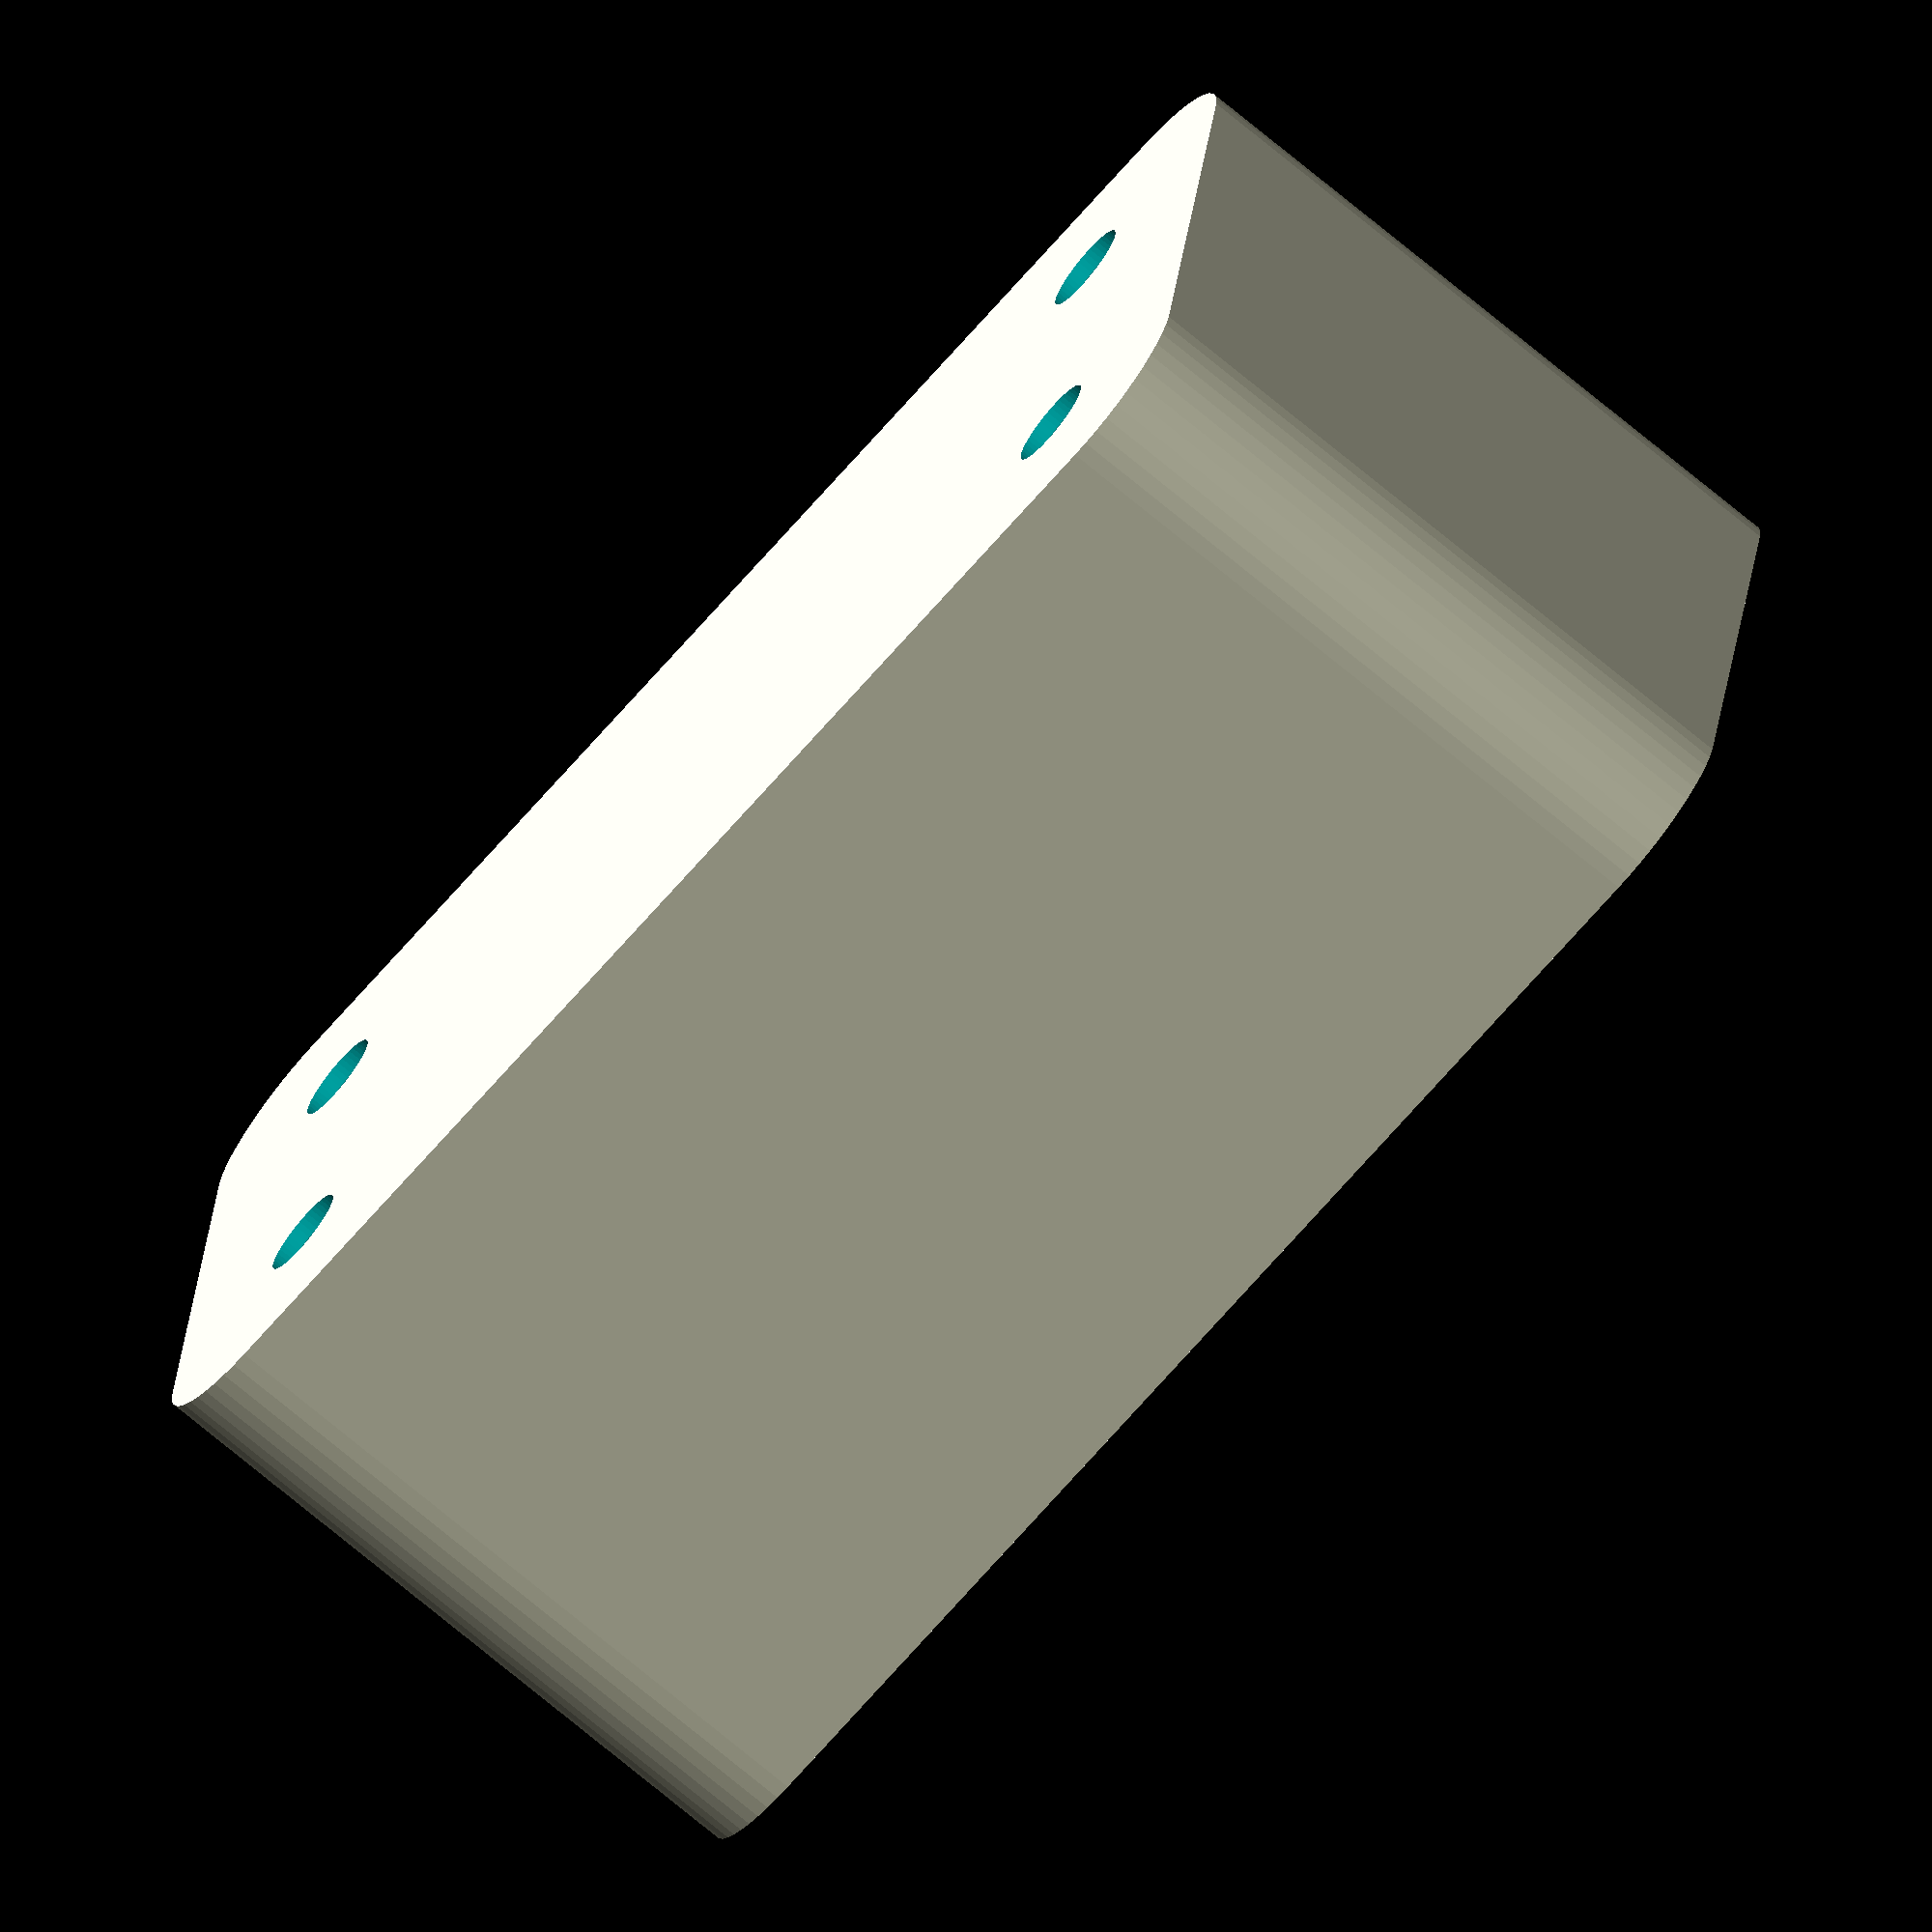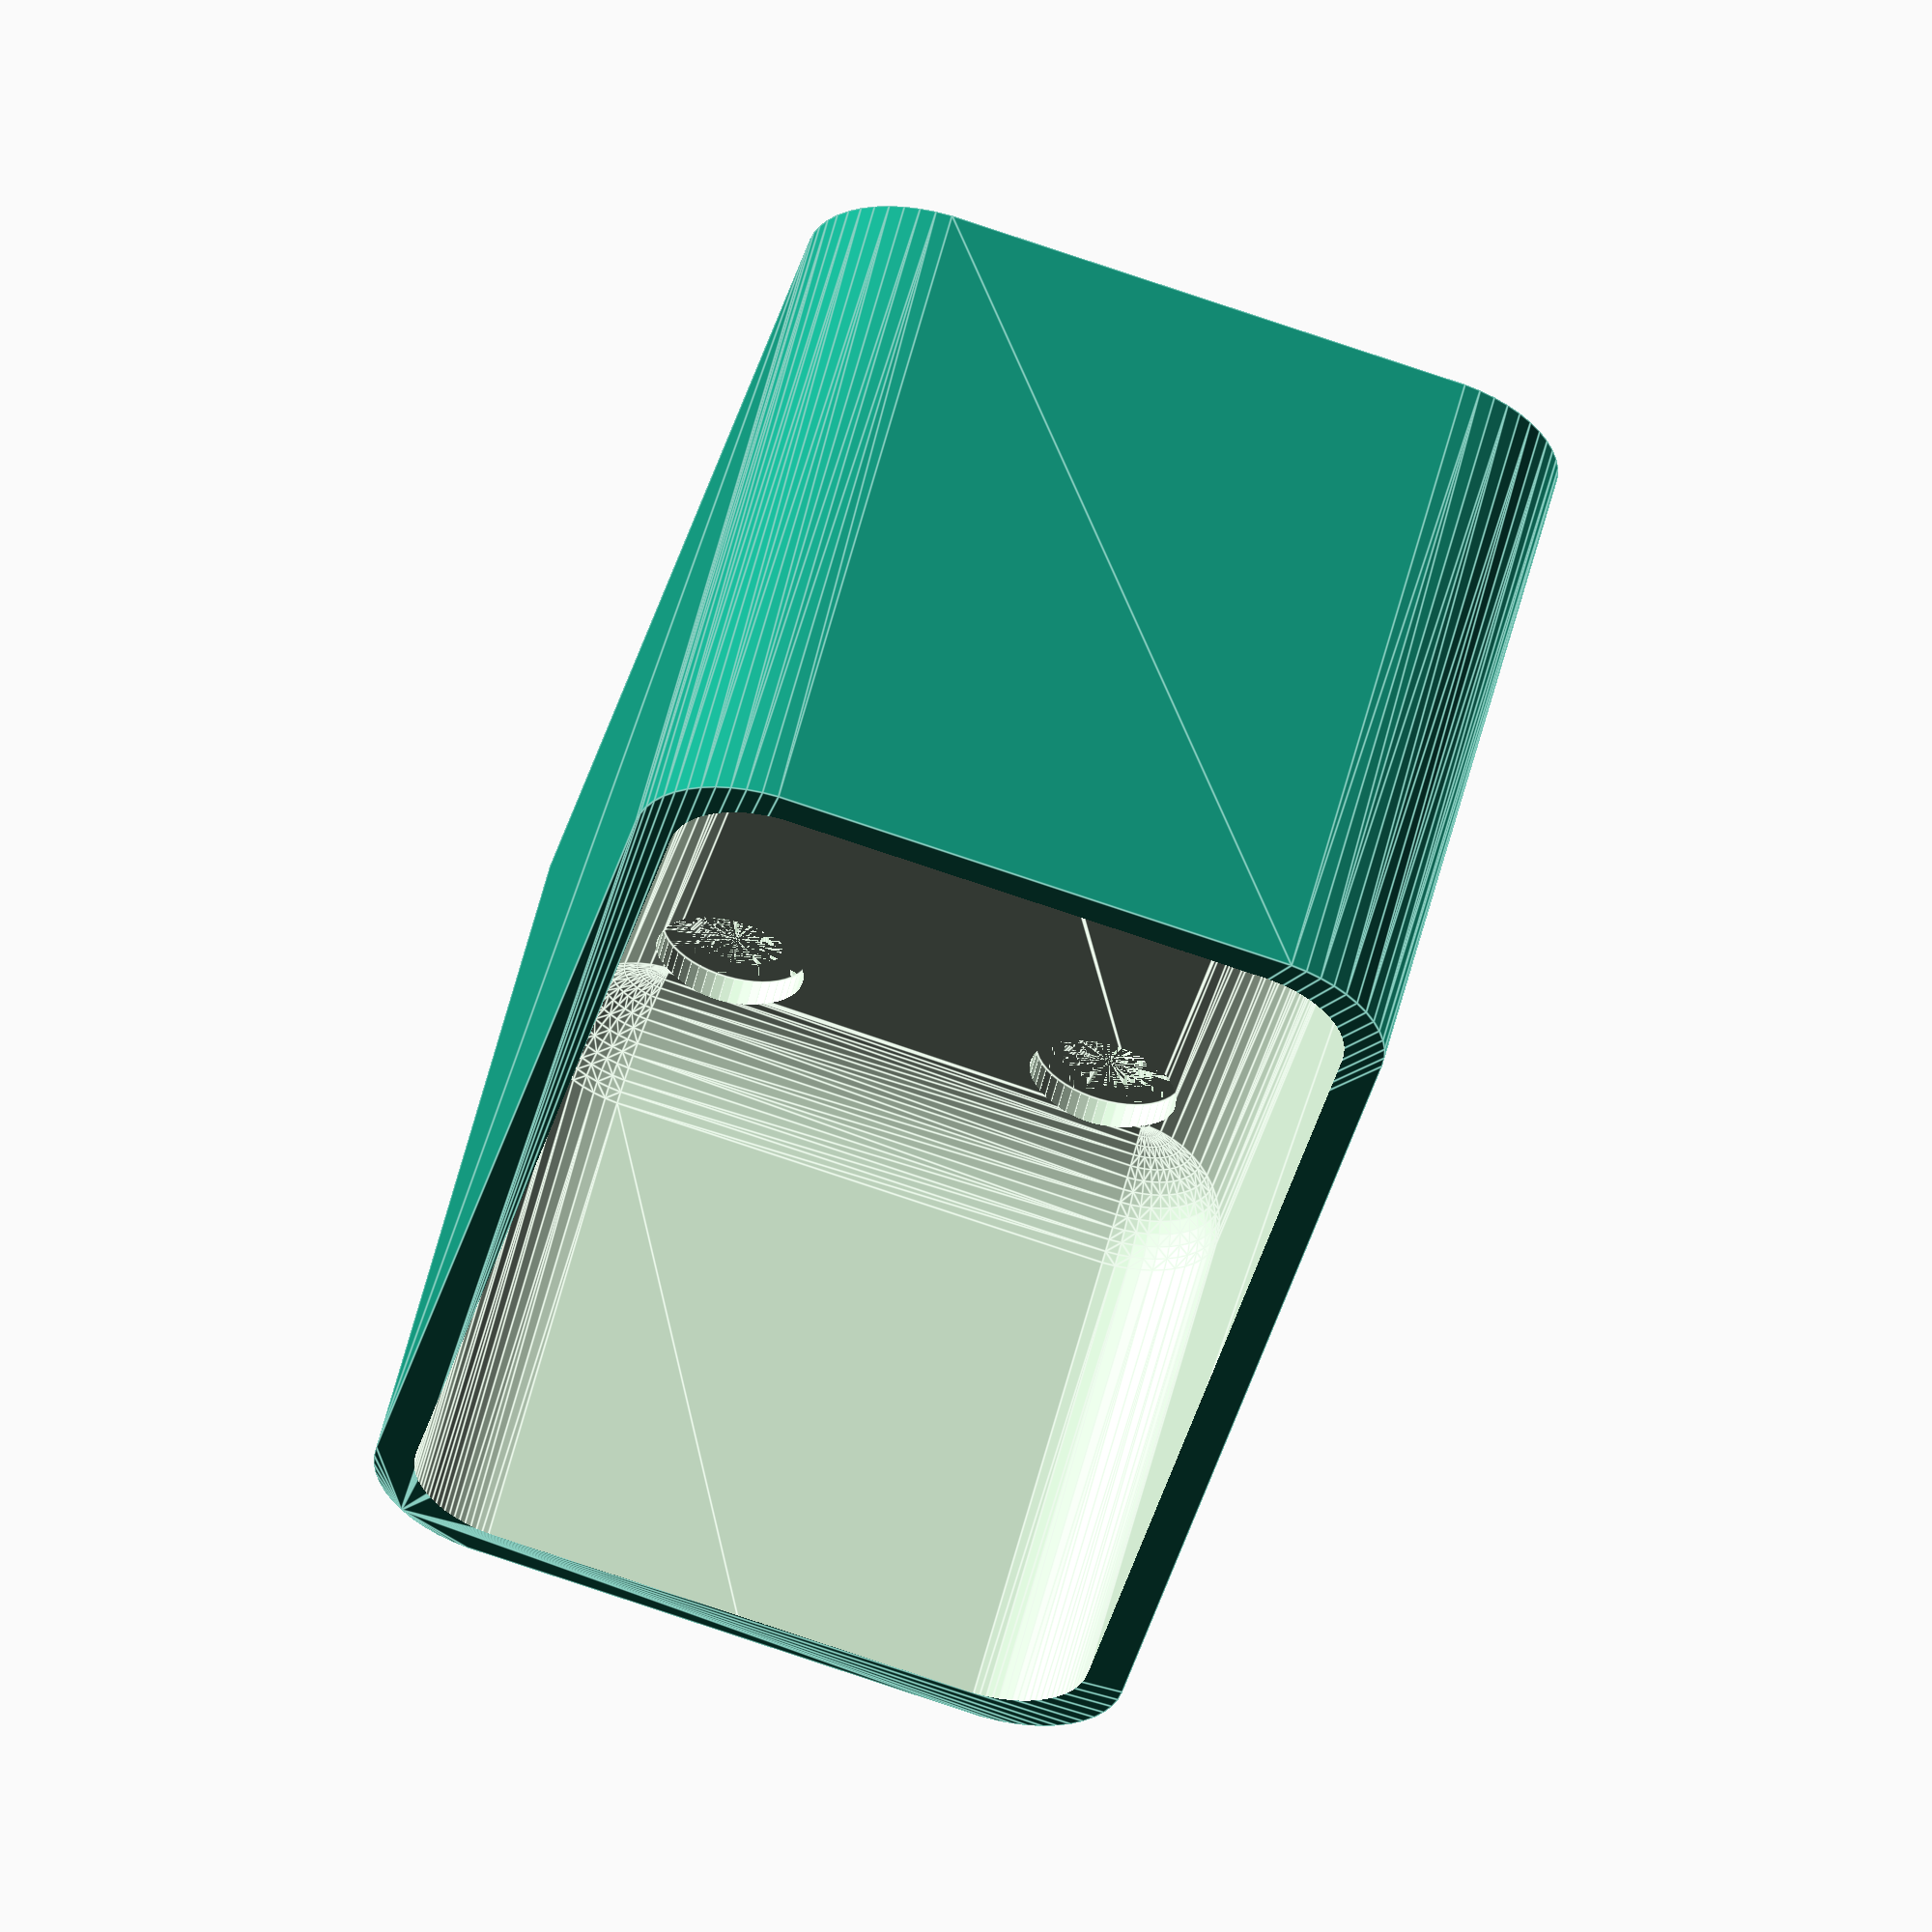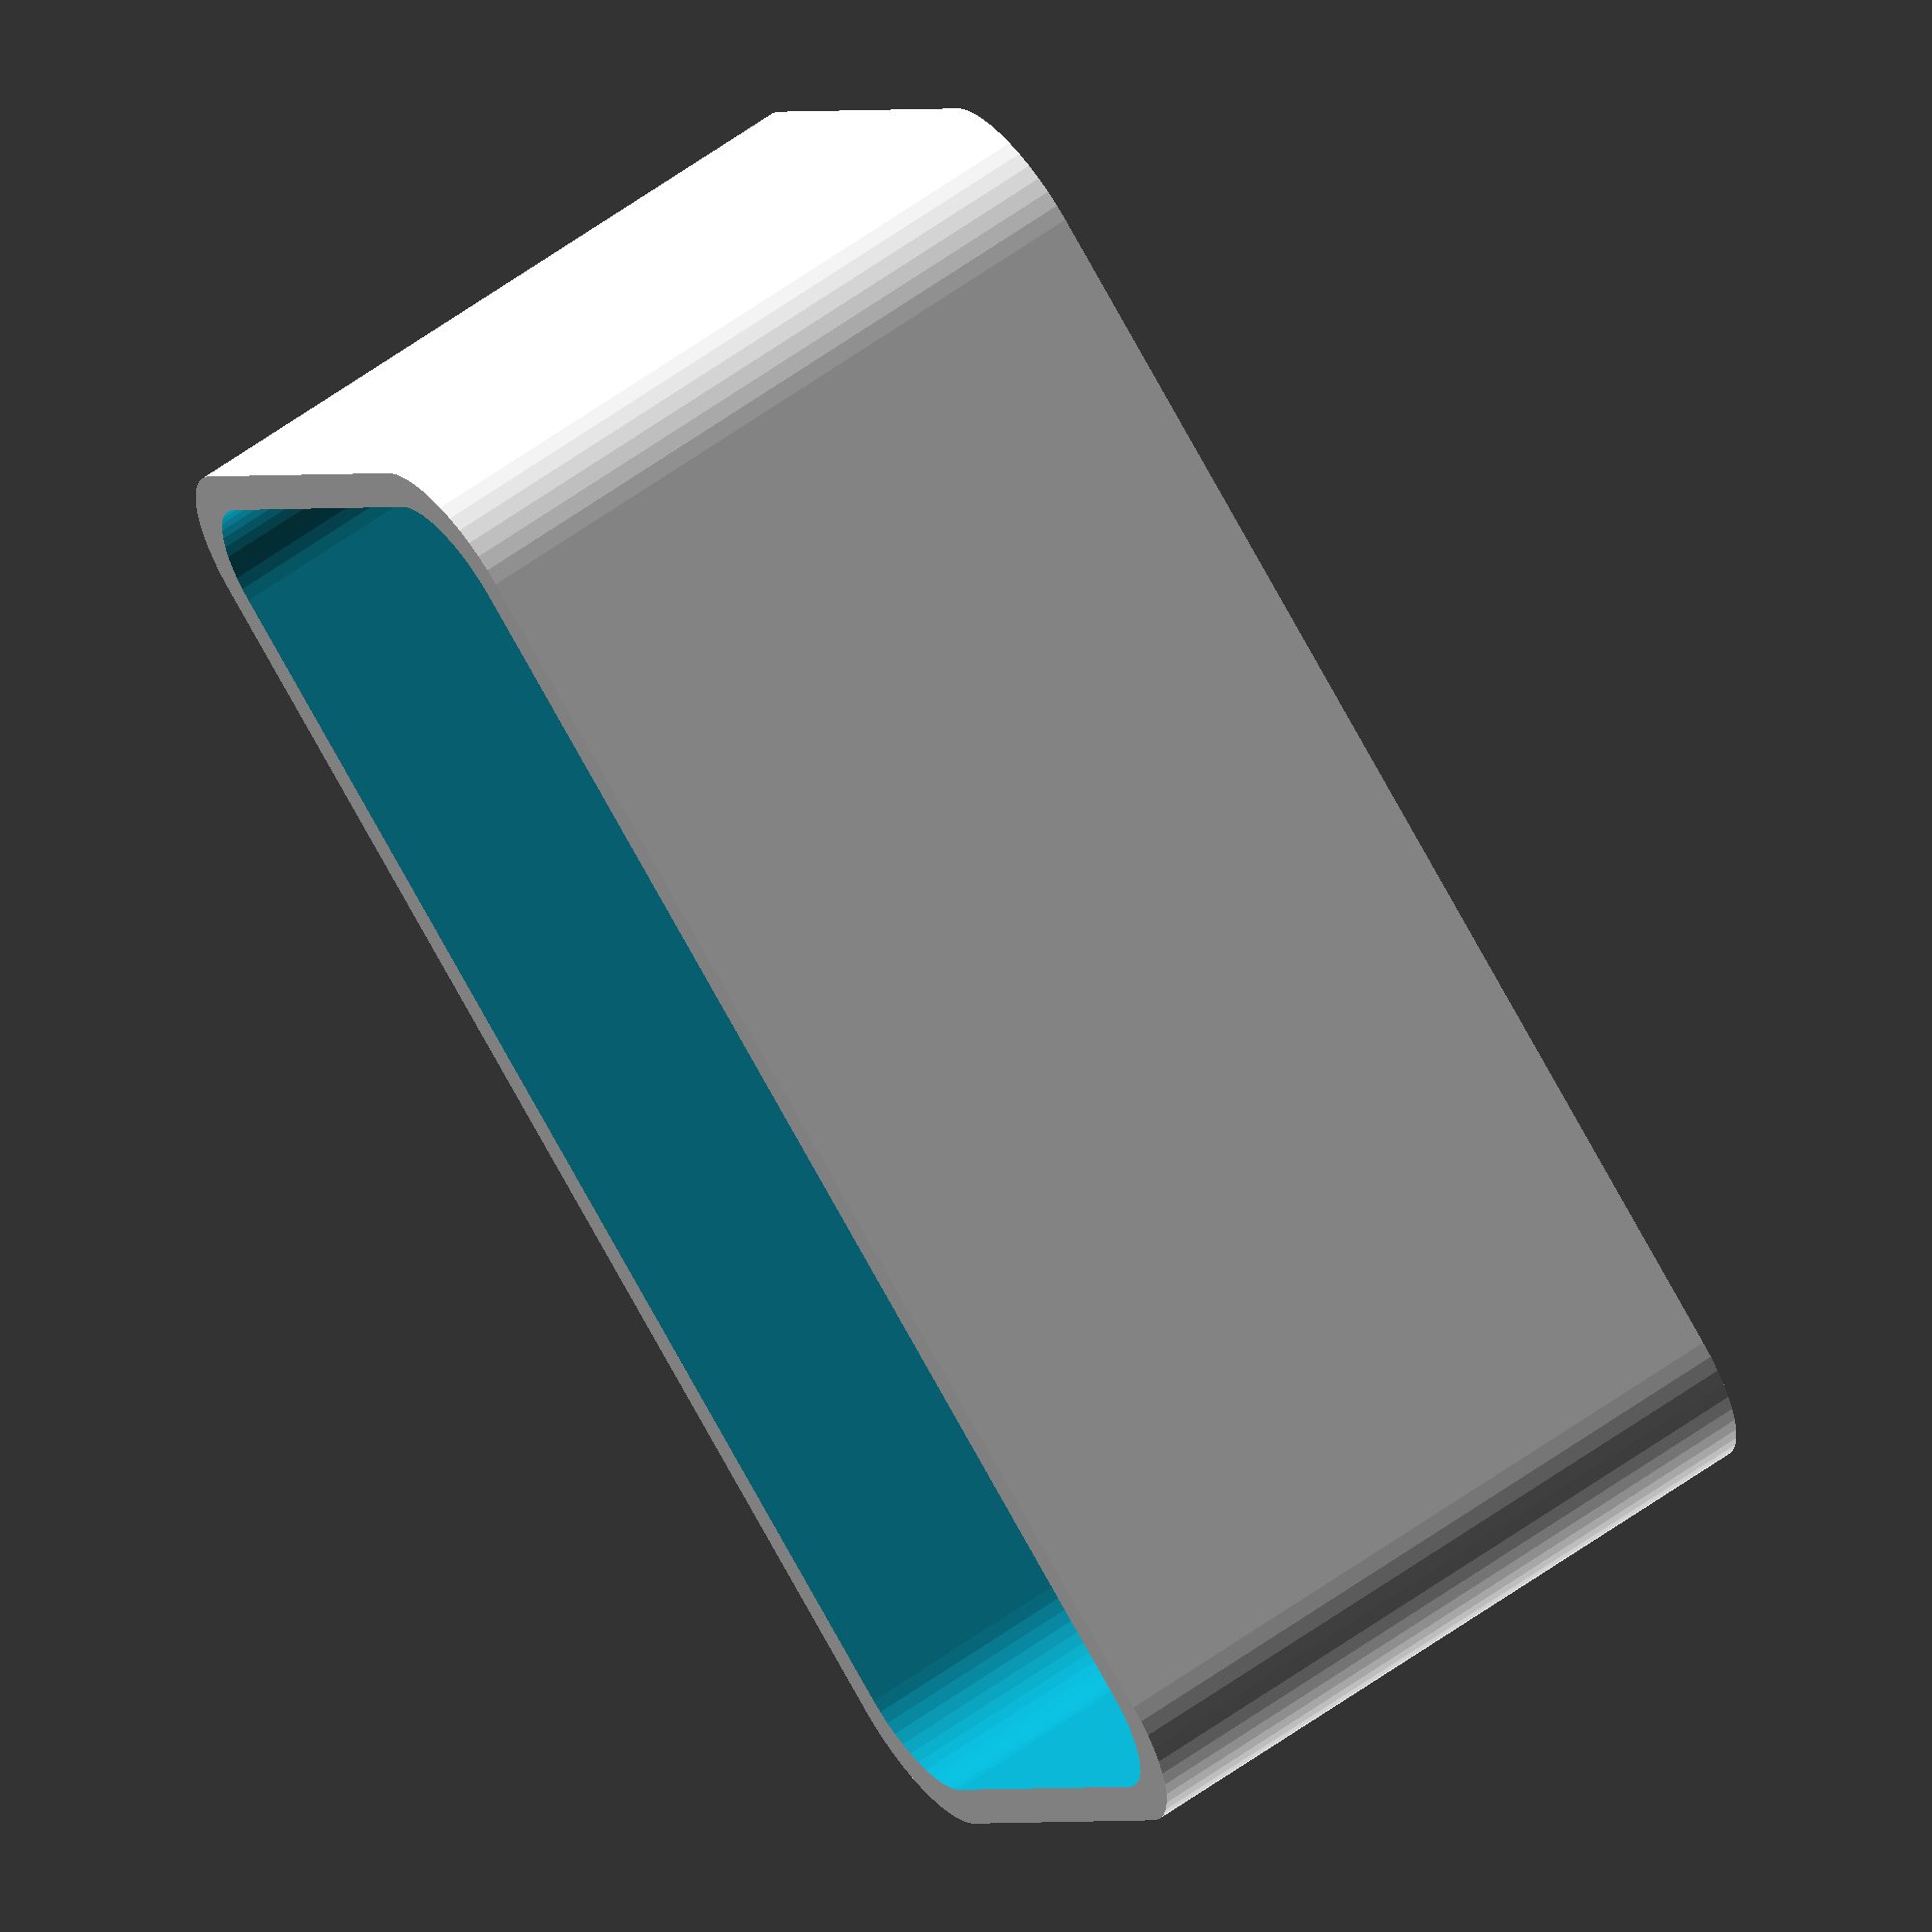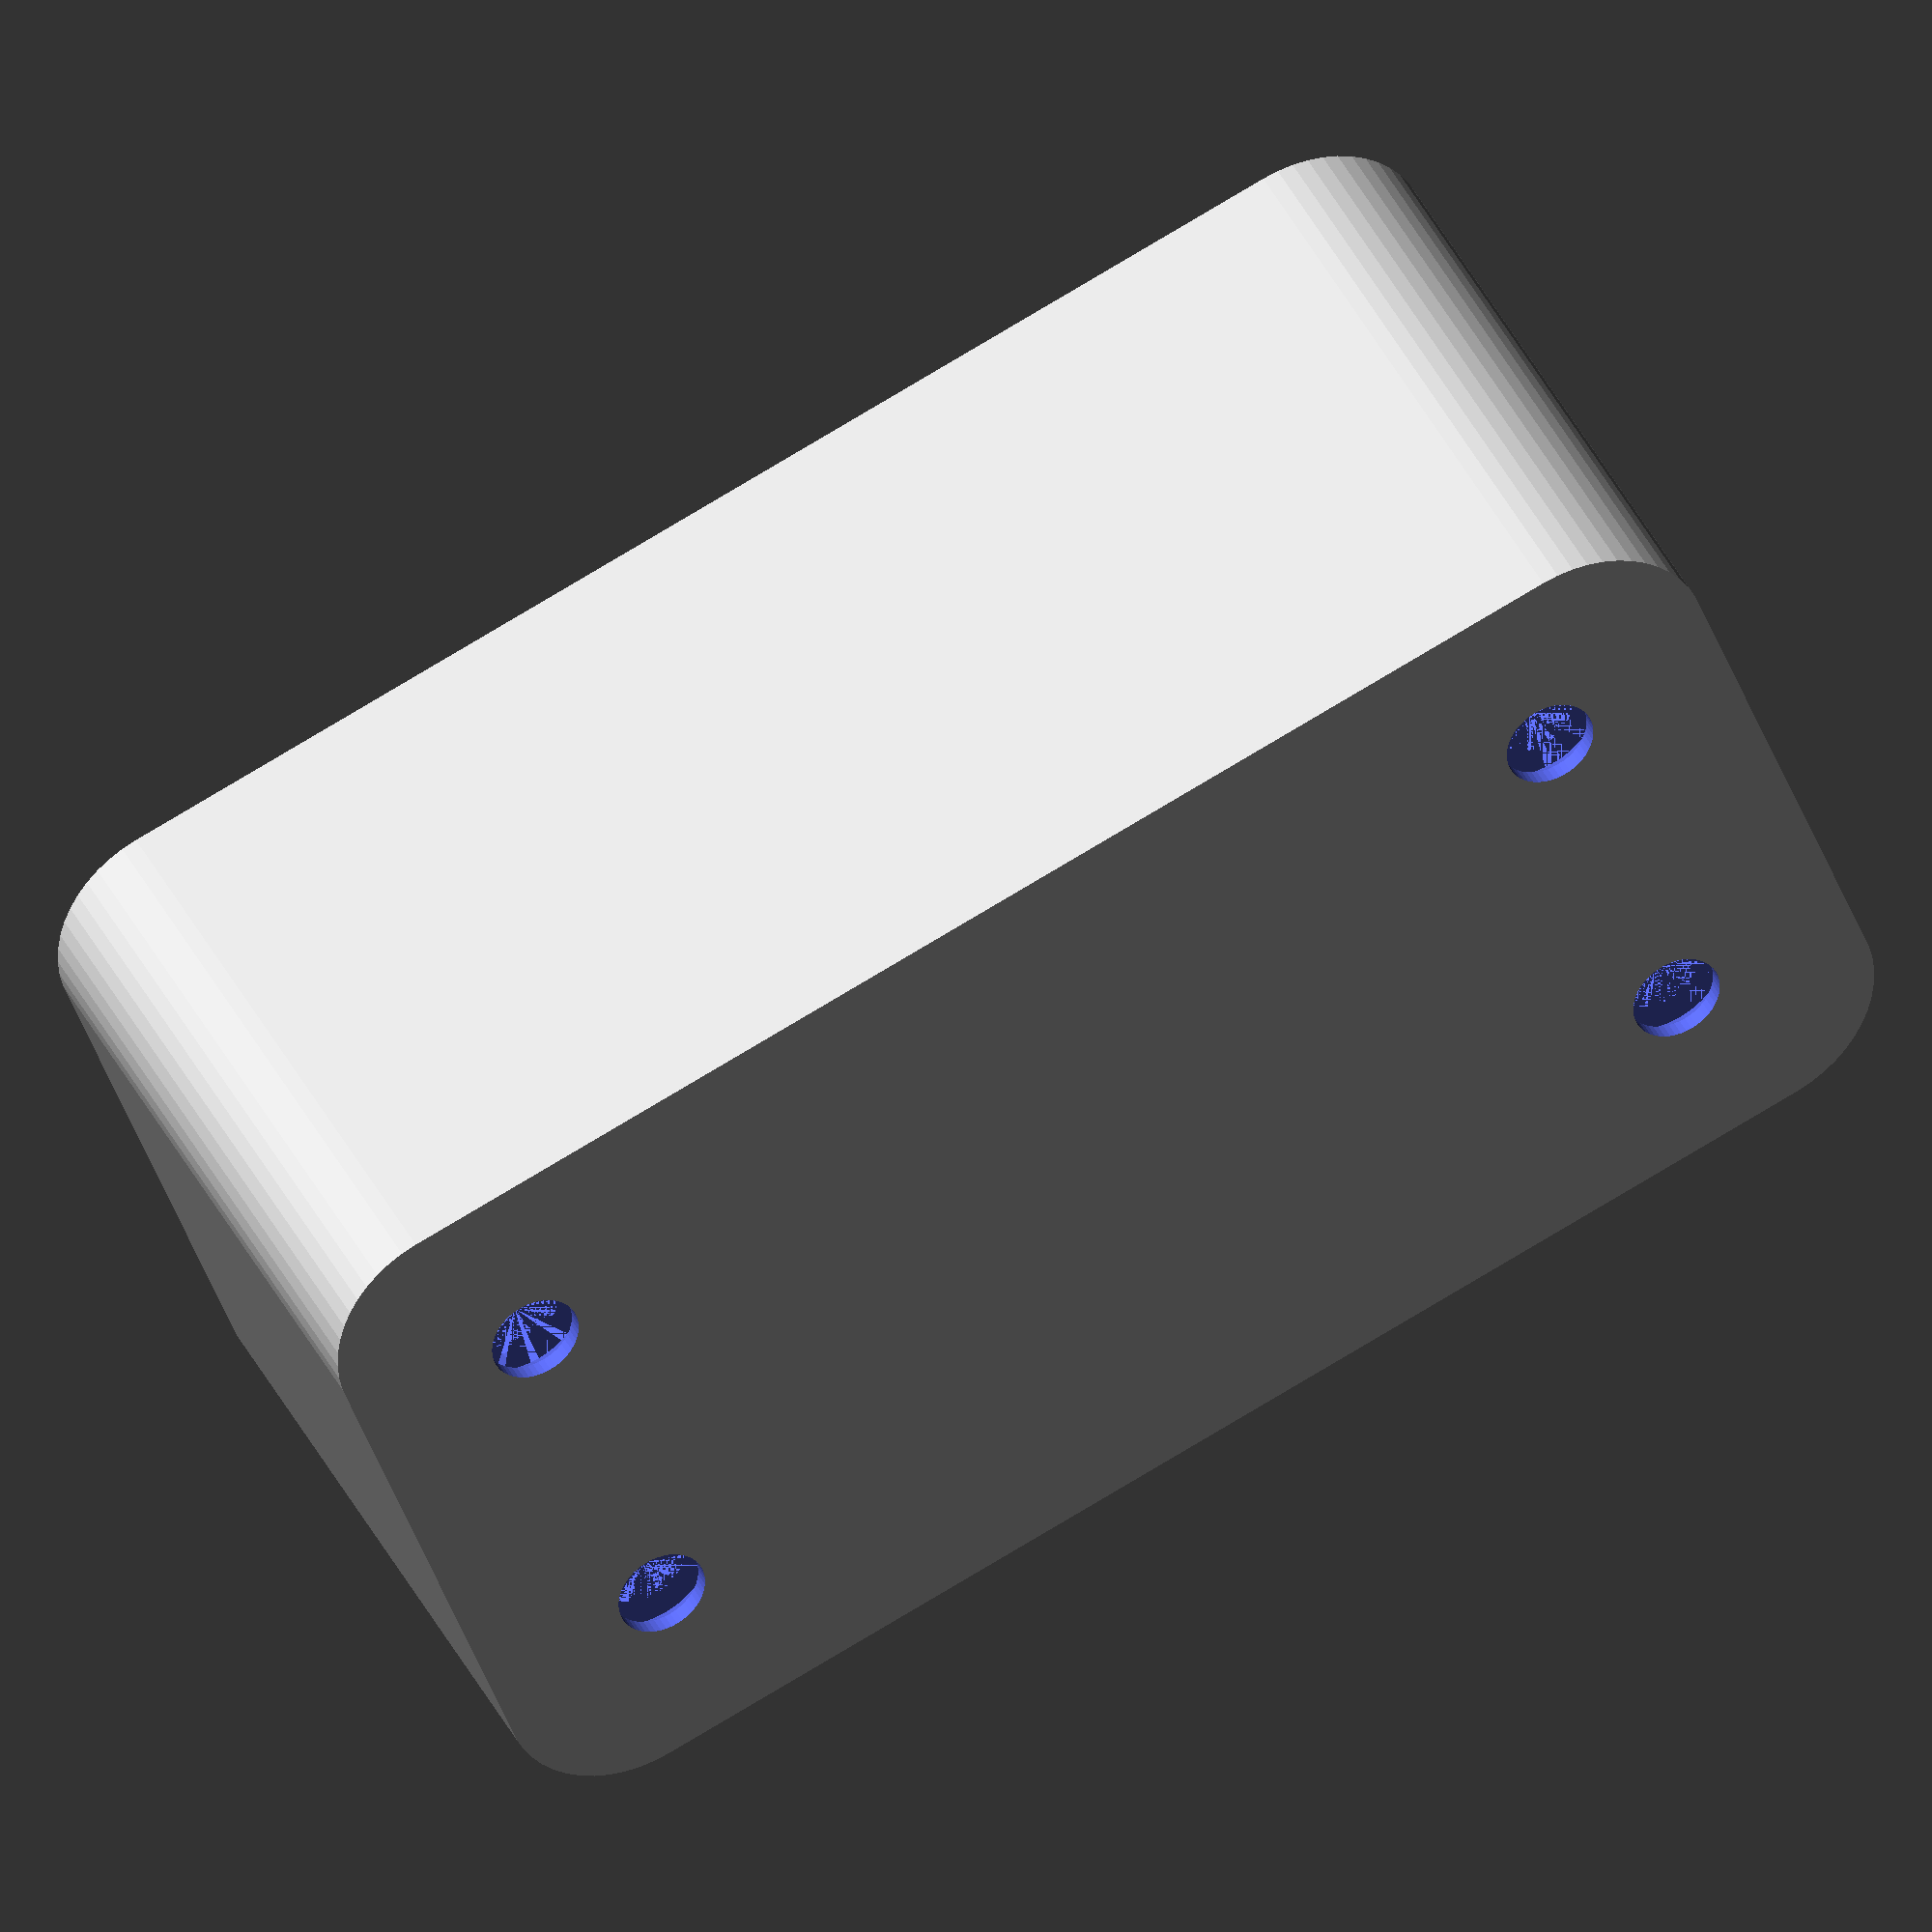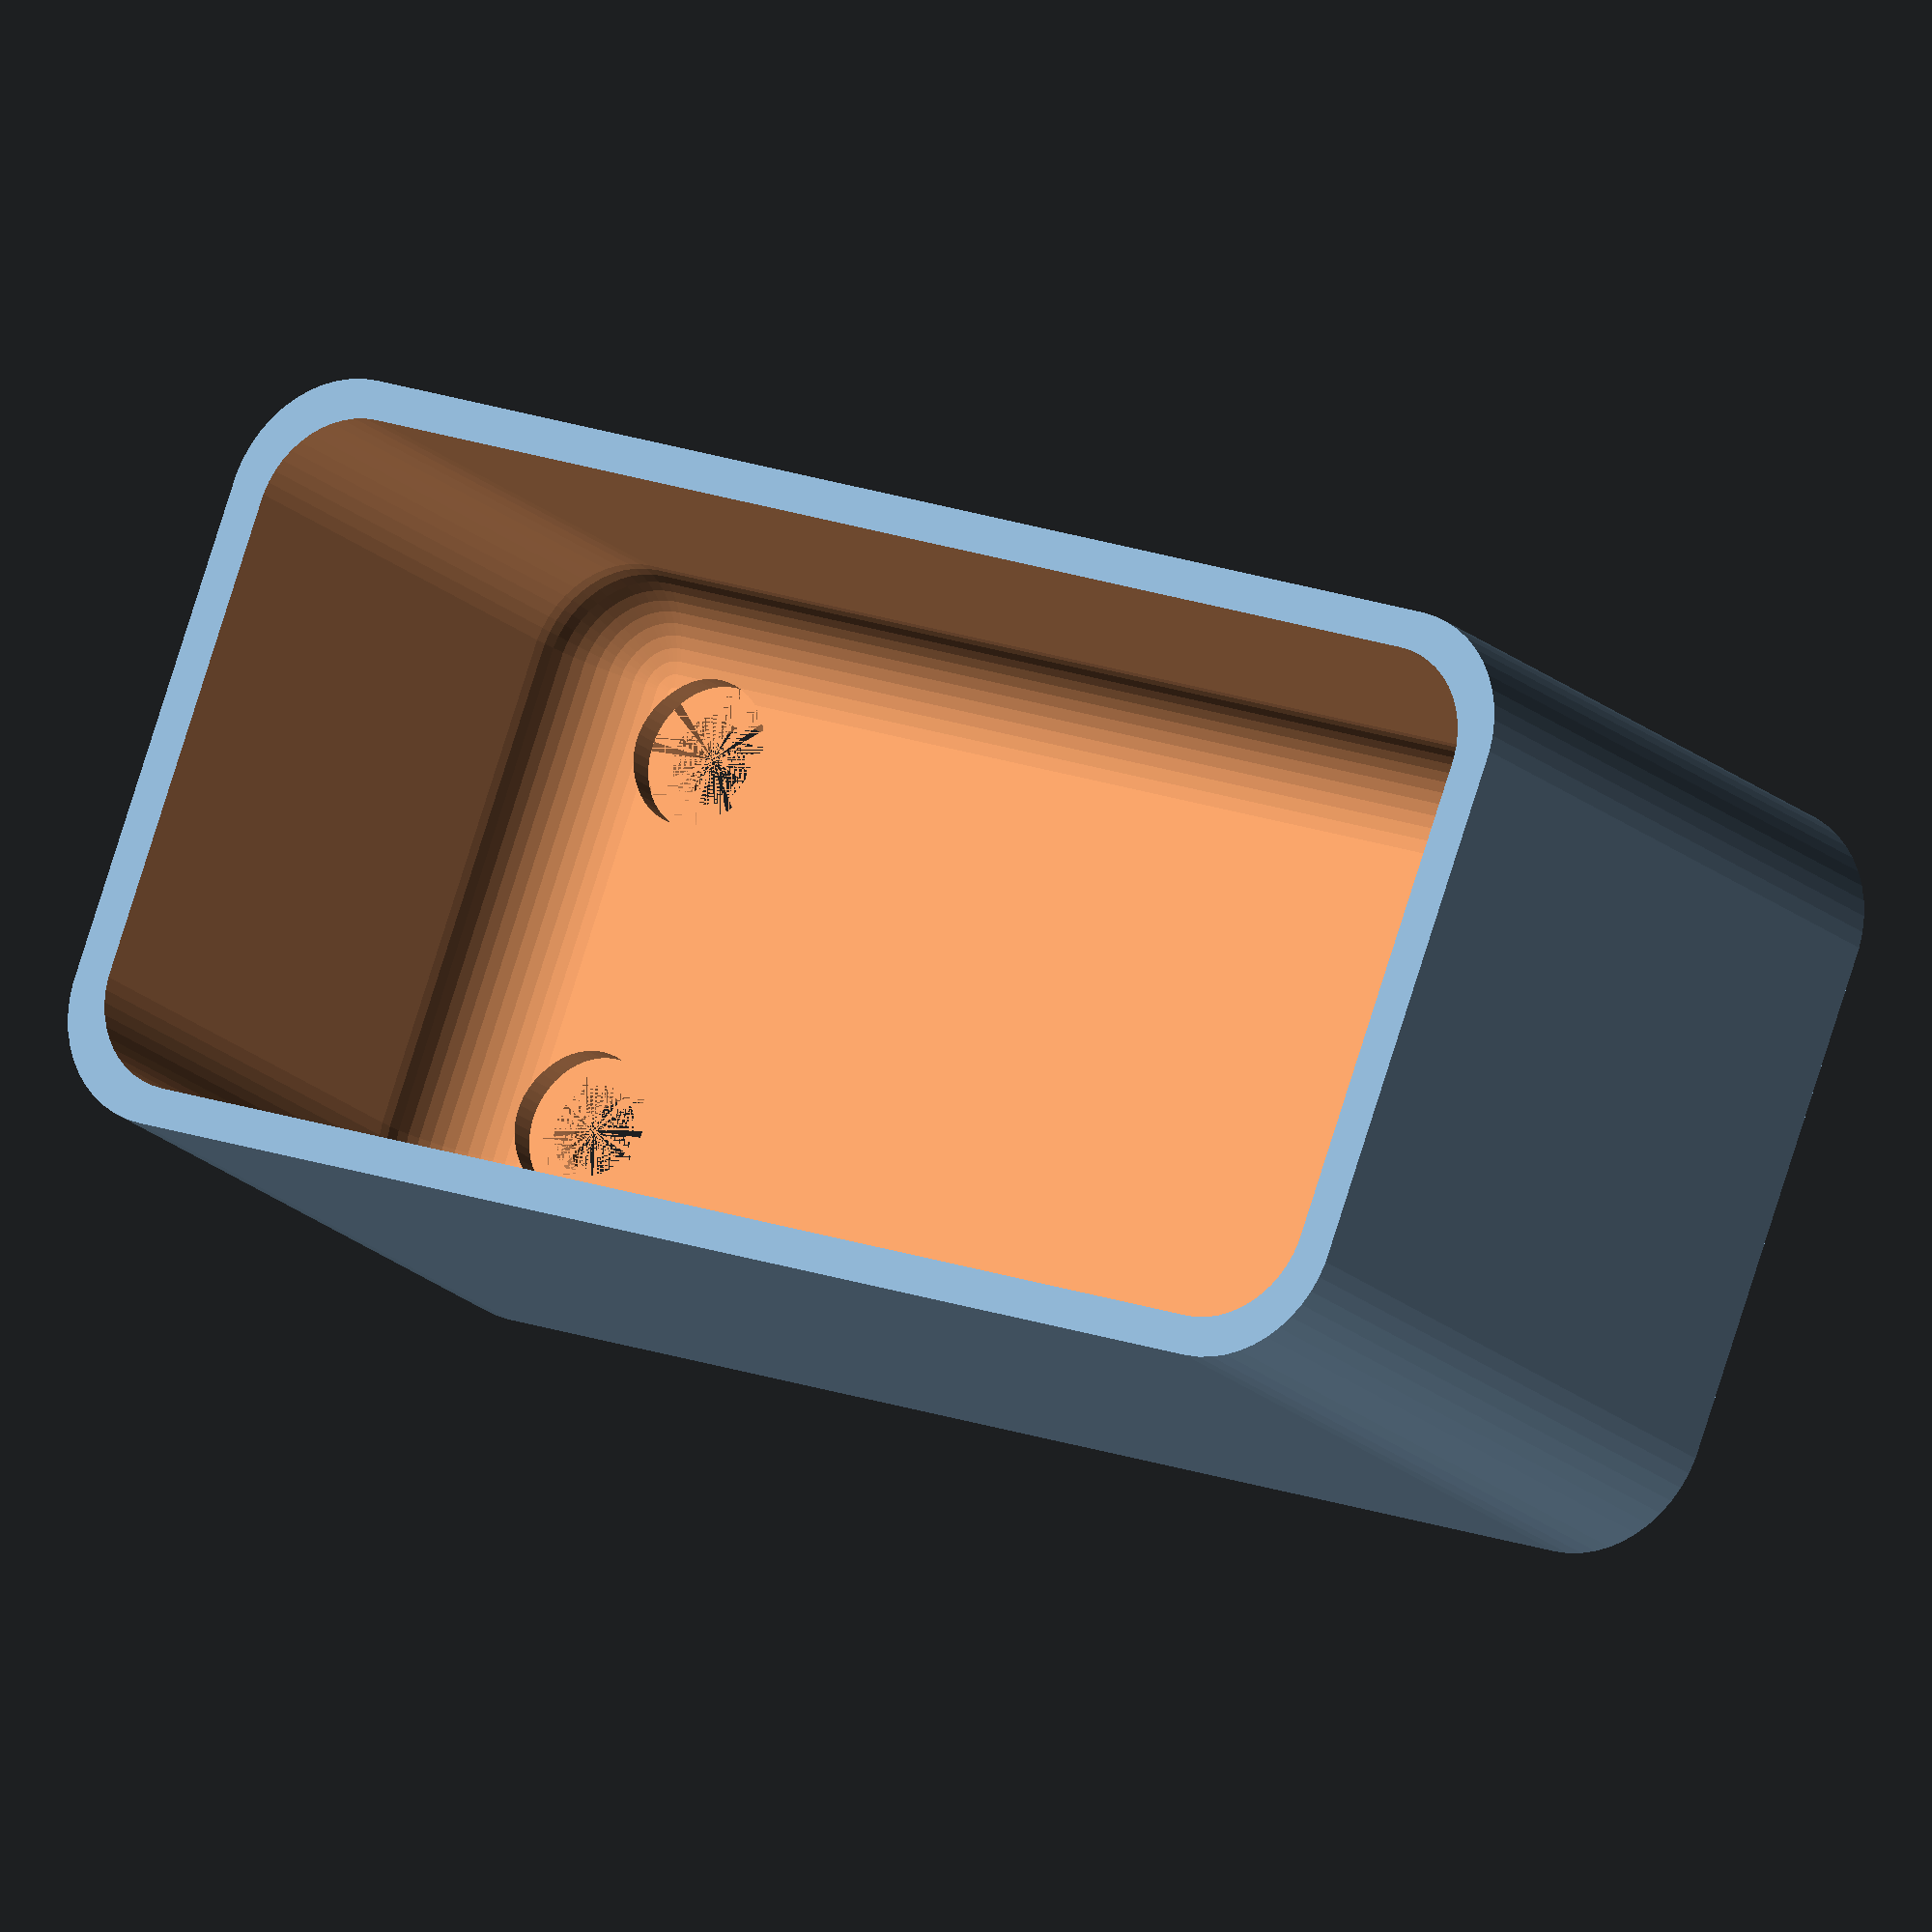
<openscad>
$fn = 50;


difference() {
	union() {
		hull() {
			translate(v = [-10.0000000000, 25.0000000000, 0]) {
				cylinder(h = 27, r = 5);
			}
			translate(v = [10.0000000000, 25.0000000000, 0]) {
				cylinder(h = 27, r = 5);
			}
			translate(v = [-10.0000000000, -25.0000000000, 0]) {
				cylinder(h = 27, r = 5);
			}
			translate(v = [10.0000000000, -25.0000000000, 0]) {
				cylinder(h = 27, r = 5);
			}
		}
	}
	union() {
		translate(v = [-7.5000000000, -22.5000000000, 2]) {
			rotate(a = [0, 0, 0]) {
				difference() {
					union() {
						translate(v = [0, 0, -6.0000000000]) {
							cylinder(h = 6, r = 1.5000000000);
						}
						translate(v = [0, 0, -6.0000000000]) {
							cylinder(h = 6, r = 1.8000000000);
						}
						translate(v = [0, 0, -1.7000000000]) {
							cylinder(h = 1.7000000000, r1 = 1.5000000000, r2 = 2.9000000000);
						}
						cylinder(h = 50, r = 2.9000000000);
						translate(v = [0, 0, -6.0000000000]) {
							cylinder(h = 6, r = 1.5000000000);
						}
					}
					union();
				}
			}
		}
		translate(v = [7.5000000000, -22.5000000000, 2]) {
			rotate(a = [0, 0, 0]) {
				difference() {
					union() {
						translate(v = [0, 0, -6.0000000000]) {
							cylinder(h = 6, r = 1.5000000000);
						}
						translate(v = [0, 0, -6.0000000000]) {
							cylinder(h = 6, r = 1.8000000000);
						}
						translate(v = [0, 0, -1.7000000000]) {
							cylinder(h = 1.7000000000, r1 = 1.5000000000, r2 = 2.9000000000);
						}
						cylinder(h = 50, r = 2.9000000000);
						translate(v = [0, 0, -6.0000000000]) {
							cylinder(h = 6, r = 1.5000000000);
						}
					}
					union();
				}
			}
		}
		translate(v = [-7.5000000000, 22.5000000000, 2]) {
			rotate(a = [0, 0, 0]) {
				difference() {
					union() {
						translate(v = [0, 0, -6.0000000000]) {
							cylinder(h = 6, r = 1.5000000000);
						}
						translate(v = [0, 0, -6.0000000000]) {
							cylinder(h = 6, r = 1.8000000000);
						}
						translate(v = [0, 0, -1.7000000000]) {
							cylinder(h = 1.7000000000, r1 = 1.5000000000, r2 = 2.9000000000);
						}
						cylinder(h = 50, r = 2.9000000000);
						translate(v = [0, 0, -6.0000000000]) {
							cylinder(h = 6, r = 1.5000000000);
						}
					}
					union();
				}
			}
		}
		translate(v = [7.5000000000, 22.5000000000, 2]) {
			rotate(a = [0, 0, 0]) {
				difference() {
					union() {
						translate(v = [0, 0, -6.0000000000]) {
							cylinder(h = 6, r = 1.5000000000);
						}
						translate(v = [0, 0, -6.0000000000]) {
							cylinder(h = 6, r = 1.8000000000);
						}
						translate(v = [0, 0, -1.7000000000]) {
							cylinder(h = 1.7000000000, r1 = 1.5000000000, r2 = 2.9000000000);
						}
						cylinder(h = 50, r = 2.9000000000);
						translate(v = [0, 0, -6.0000000000]) {
							cylinder(h = 6, r = 1.5000000000);
						}
					}
					union();
				}
			}
		}
		translate(v = [0, 0, 3]) {
			hull() {
				union() {
					translate(v = [-9.5000000000, 24.5000000000, 4]) {
						cylinder(h = 39, r = 4);
					}
					translate(v = [-9.5000000000, 24.5000000000, 4]) {
						sphere(r = 4);
					}
					translate(v = [-9.5000000000, 24.5000000000, 43]) {
						sphere(r = 4);
					}
				}
				union() {
					translate(v = [9.5000000000, 24.5000000000, 4]) {
						cylinder(h = 39, r = 4);
					}
					translate(v = [9.5000000000, 24.5000000000, 4]) {
						sphere(r = 4);
					}
					translate(v = [9.5000000000, 24.5000000000, 43]) {
						sphere(r = 4);
					}
				}
				union() {
					translate(v = [-9.5000000000, -24.5000000000, 4]) {
						cylinder(h = 39, r = 4);
					}
					translate(v = [-9.5000000000, -24.5000000000, 4]) {
						sphere(r = 4);
					}
					translate(v = [-9.5000000000, -24.5000000000, 43]) {
						sphere(r = 4);
					}
				}
				union() {
					translate(v = [9.5000000000, -24.5000000000, 4]) {
						cylinder(h = 39, r = 4);
					}
					translate(v = [9.5000000000, -24.5000000000, 4]) {
						sphere(r = 4);
					}
					translate(v = [9.5000000000, -24.5000000000, 43]) {
						sphere(r = 4);
					}
				}
			}
		}
	}
}
</openscad>
<views>
elev=72.8 azim=82.1 roll=230.2 proj=o view=wireframe
elev=302.1 azim=191.8 roll=14.2 proj=o view=edges
elev=119.7 azim=124.9 roll=126.4 proj=o view=wireframe
elev=141.5 azim=290.5 roll=23.3 proj=o view=solid
elev=19.0 azim=110.8 roll=31.5 proj=o view=solid
</views>
